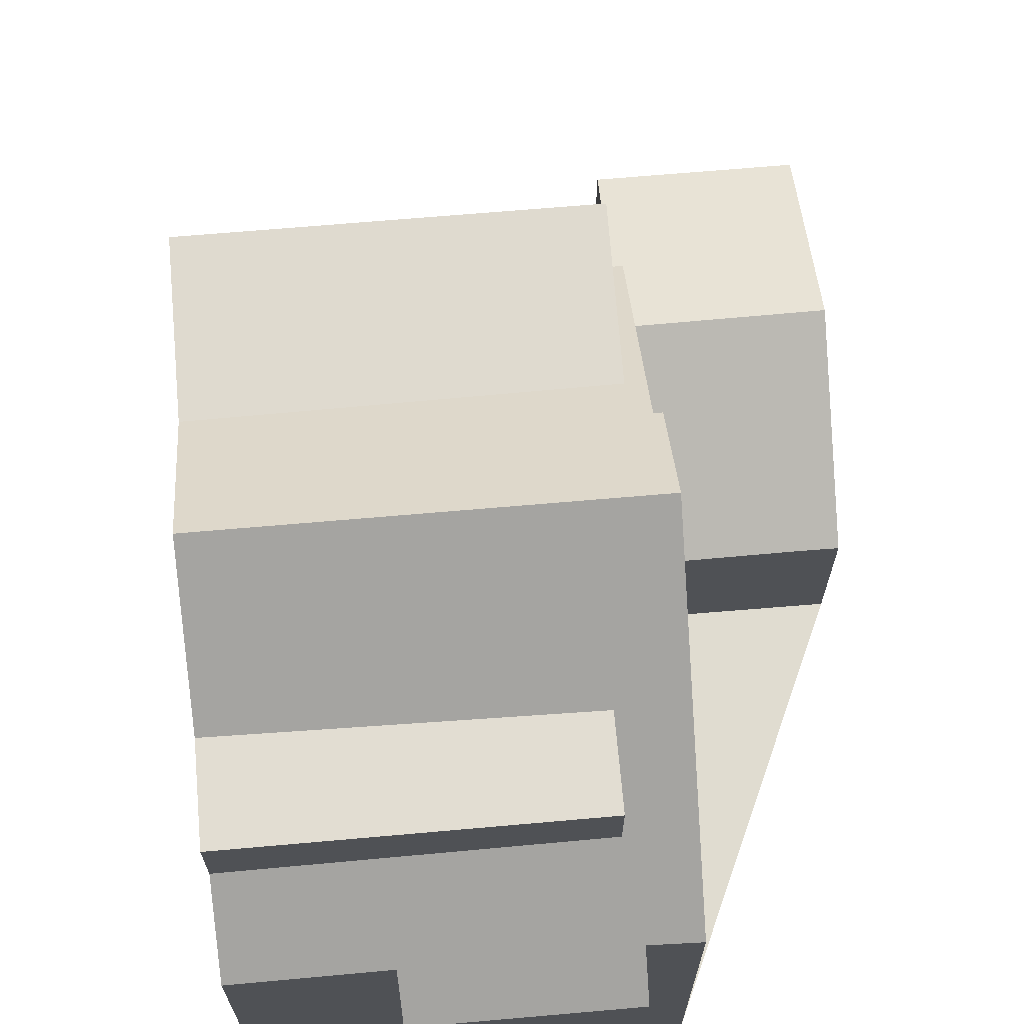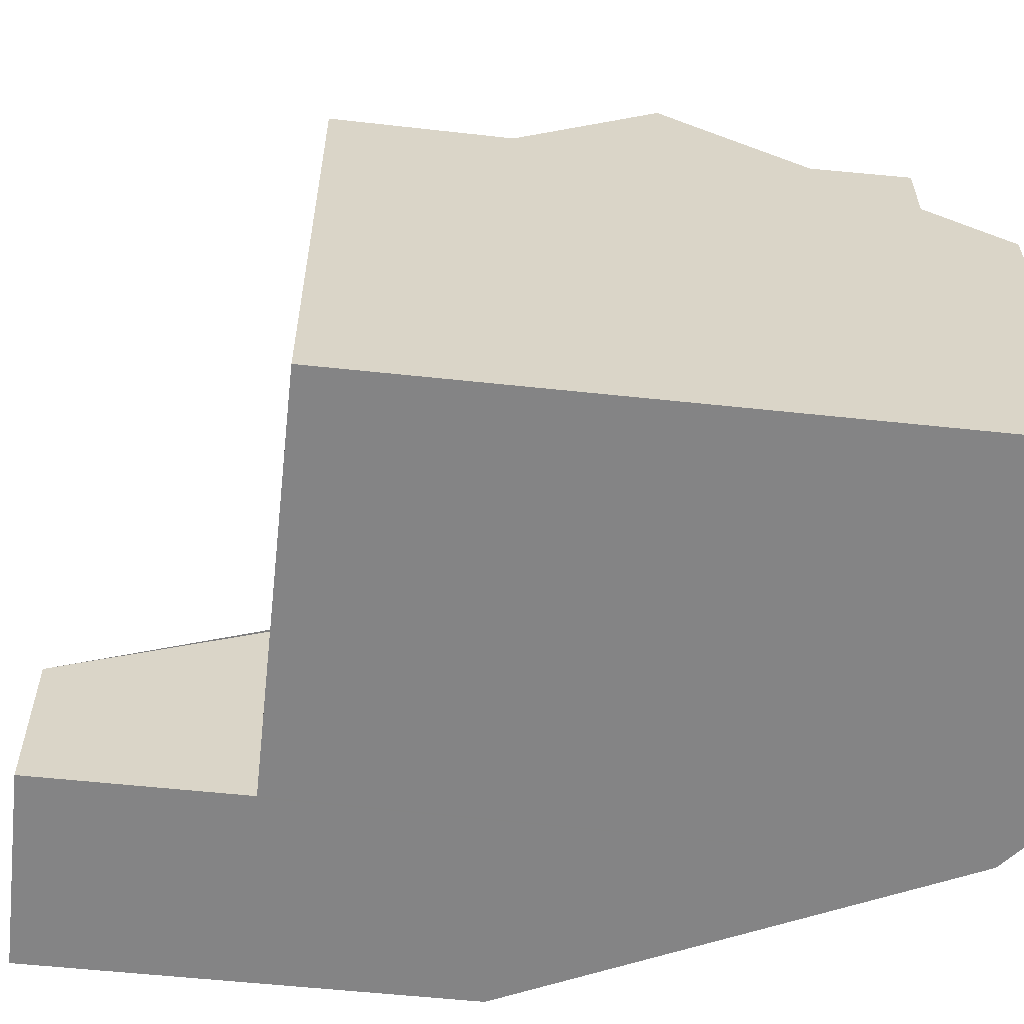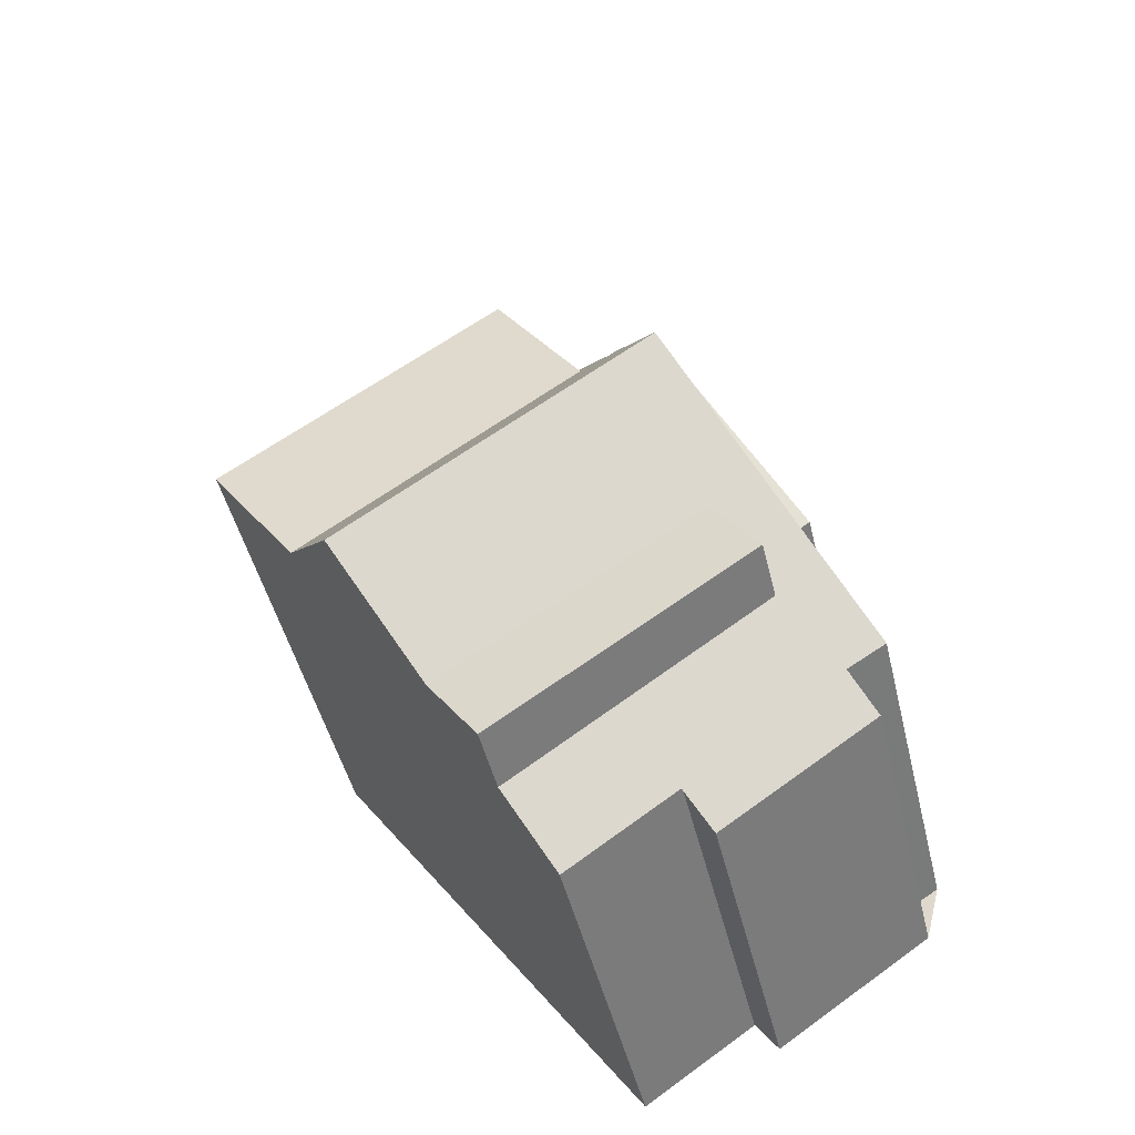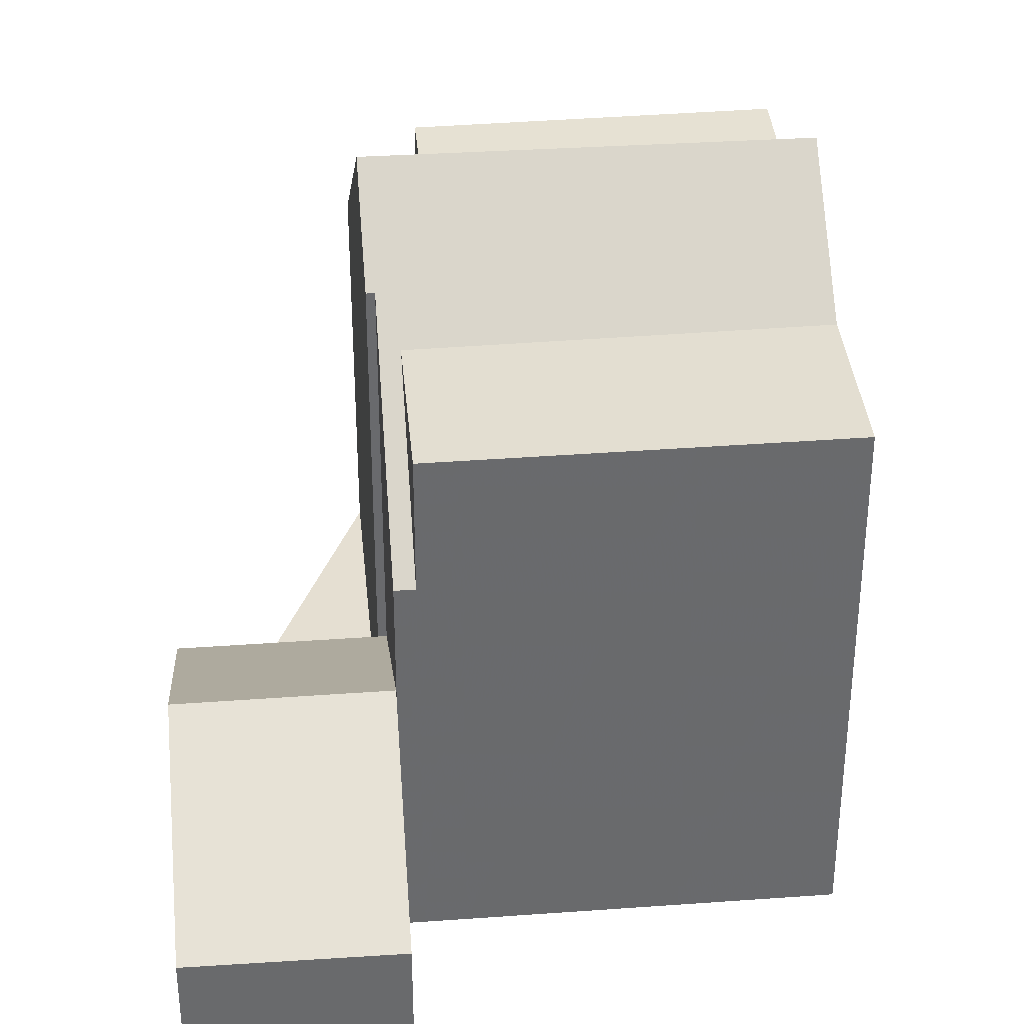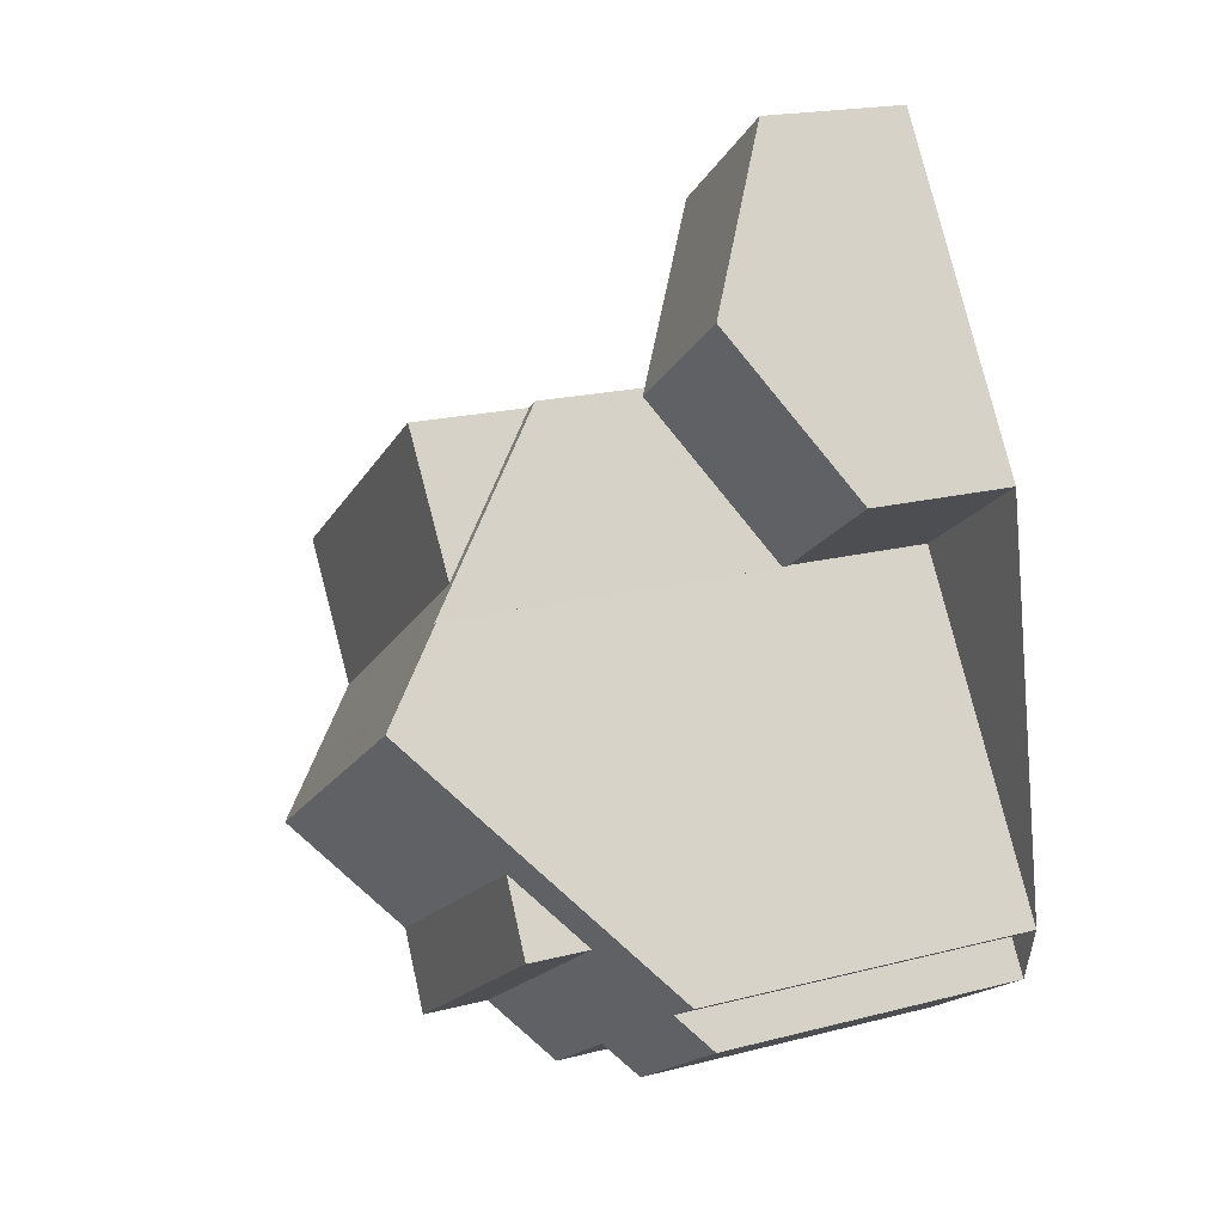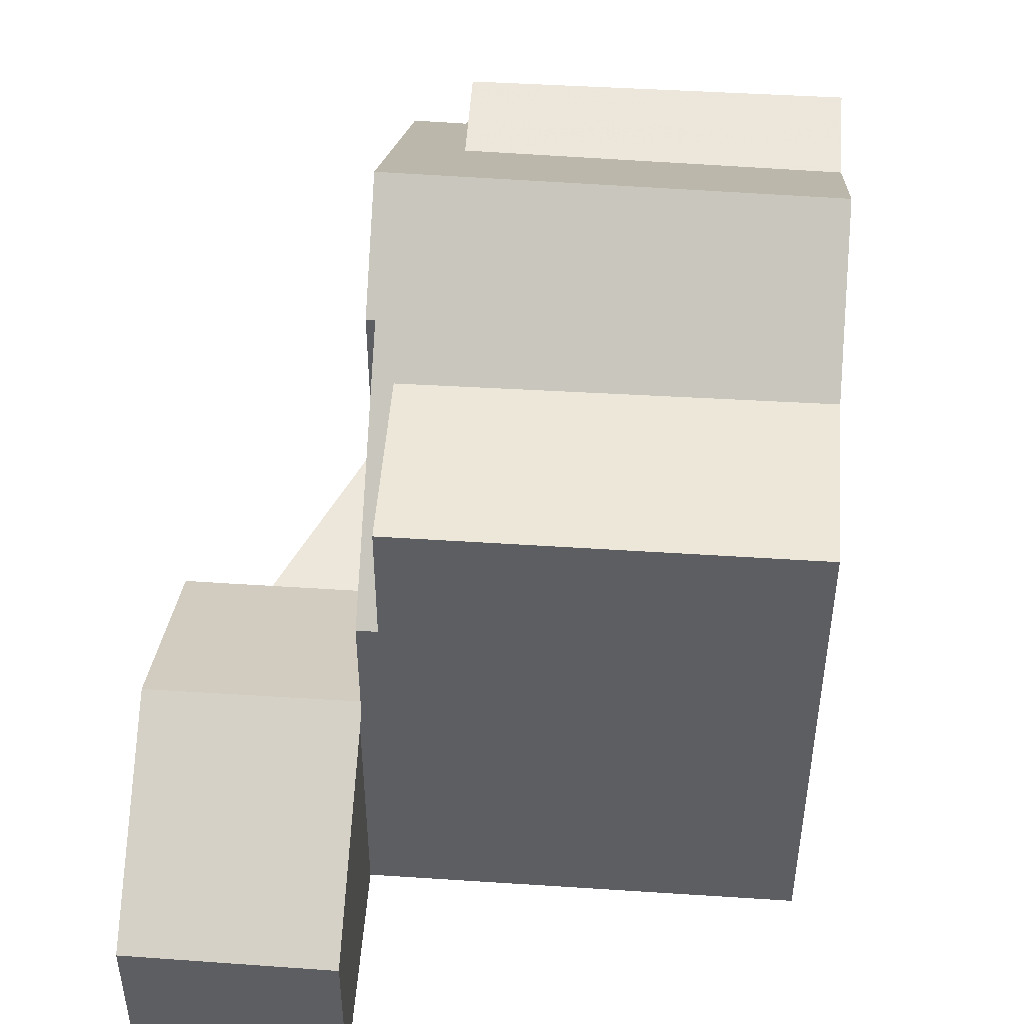
<metadata>
{"format":"obj","ext":"obj","renderer":"f3d","projection":"perspective","resolution":1024,"background":"white","views":[{"elev":69.7,"azim":29.5,"up":"+Z"},{"elev":-61.5,"azim":-61.7,"up":"+Z"},{"elev":-47.5,"azim":13.4,"up":"+Y"},{"elev":37.4,"azim":-150.9,"up":"+Z"},{"elev":19.9,"azim":64.8,"up":"+Y"},{"elev":51.3,"azim":-141.4,"up":"+Z"}]}
</metadata>
<code>
v -933.3 -875 6.226
v -934 -875.4 6.239
v -933.6 -876 5.69
v -936.4 -877.9 5.668
v -936.8 -877.3 6.193
v -938.7 -878.7 6.171
v -944.4 -870.4 8.379
v -939.1 -866.8 4.315
v -940.9 -864.1 2.68
v -938.3 -862.4 2.7
v -937.1 -869.5 2.695
v -934.6 -867.8 2.688
v -936.2 -870.8 10.05
v -941.5 -874.5 10.01
v -942.8 -872.7 8.327
v -937.7 -868.9 8.168
v -937.6 -869 8.311
v -939.1 -866.8 6.27
v -941.5 -874.5 10.01
v -936.2 -870.8 10.05
v -942.8 -872.7 8.327
v -939.1 -866.8 6.27
v -937.1 -869.5 8.824
v -939.3 -867 6.269
v -934.8 -872.8 8.222
v -934.8 -872.9 8.126
v -940.3 -876.3 8.322
v -939.4 -877.6 7.157
v -937.1 -869.5 8.298
v -935.7 -873.4 8.225
v -937.6 -869 8.311
v -937.8 -869.2 8.312
v -939.4 -877.6 8.215
v -939.3 -867 8.362
v -939.8 -877 8.343
v -935.5 -873.7 8.219
v -936.4 -865.1 4.395
v -937.1 -869.5 6.027
v -935.6 -873.5 8.12
v -939.1 -866.8 4.315
v -936.4 -865.1 4.395
v -939 -866.9 4.387
v -939.1 -866.8 4.463
v -937.1 -869.5 2.685
v -934.9 -872.7 8.289
v -940.3 -876.3 8.322
v -935.7 -873.3 8.295
v -935.4 -873.8 8.31
v -937.1 -869.5 8.189
v -937.7 -868.9 8.168
v -939.4 -877.6 8.361
v -939.3 -867 8.106
v -937.9 -869 8.17
v -935 -872.8 8.29
v -936.3 -870.9 10.05
v -937.2 -869.6 8.298
v -937.2 -869.6 8.824
v -936.3 -870.9 10.05
v -939 -866.9 4.387
v -934.9 -873 8.125
v -935 -872.9 8.223
v -933.5 -875.1 6.229
v -939 -866.9 4.387
v -939.1 -866.8 4.315
v -937.2 -869.6 8.19
v -937.2 -869.6 2.685
v -937.2 -869.6 6.027
v -941.5 -874.5 10.01
v -942 -873.8 9.345
v -939.4 -877.6 7.157
v -939.4 -877.6 8.215
v -939.4 -877.6 8.361
v -940.3 -876.3 8.322
v -941.5 -874.5 10.01
v -939.8 -877 8.343
v -940.3 -876.3 8.322
v -938.7 -878.6 6.171
v -933.5 -875 6.267
v -933.4 -874.9 6.267
v -938.7 -878.6 6.245
v -938.8 -878.6 6.245
v -940.8 -864.2 2.715
v -938.3 -862.4 2.737
v -936.5 -865.2 4.395
v -938.3 -862.5 2.736
v -936.5 -865.2 4.395
v -934.7 -867.8 2.688
v -938.4 -862.4 2.7
v -939 -866.9 6.353
v -936.5 -865.1 4.379
v -936.5 -865.1 4.379
v -939.3 -867.1 8.36
v -939 -866.9 4.405
v -939 -866.9 4.37
v -939.3 -867.1 8.109
v -939 -866.9 6.353
v -939.3 -867.1 6.353
v -944.3 -870.5 8.376
v -939 -866.9 4.37
v -937.2 -869.6 8.824
v -937.2 -869.6 8.298
v -937.2 -869.6 8.19
v -937.2 -869.6 6.027
v -937.1 -869.5 8.824
v -937.2 -869.6 8.824
v -934.7 -867.8 2.691
v -935.2 -868.2 2.69
v -937.1 -869.5 2.685
v -937.2 -869.6 2.685
v -942.4 -873.2 8.818
v -937.2 -869.6 2.685
v -934.6 -867.8 2.691
v -934.2 -874 7.216
v -934.1 -873.9 7.218
v -934.9 -874.5 8.331
v -934.9 -874.5 8.2
v -934.9 -874.5 7.208
v -939.4 -877.6 7.157
v -939.4 -877.6 8.361
v -939.4 -877.6 7.157
v -939.4 -877.6 8.361
v -934.5 -874.2 7.214
v -935.1 -873.2 8.123
v -939.3 -867.1 8.36
v -939.3 -867 8.362
v -937.8 -869.2 8.312
v -937.5 -869.8 8.824
v -936.6 -871.1 10.04
v -939.3 -867 6.269
v -939.3 -867.1 6.353
v -937.9 -869 8.17
v -937.8 -869.2 8.312
v -935.3 -873 8.292
v -936.6 -871.1 10.04
v -935.2 -873.1 8.224
v -933.8 -875.2 6.234
v -933.8 -875.2 6.266
v -934.9 -874.5 7.208
v -935.6 -873.5 8.12
v -934.9 -874.5 8.331
v -935.4 -873.8 8.31
v -939.8 -867.4 8.362
v -939.9 -867.3 8.364
v -938.3 -869.5 8.313
v -935.7 -873.3 8.295
v -937 -871.4 10.04
v -935.7 -873.3 8.295
v -935.7 -873.4 8.225
v -933.8 -876.1 5.689
v -934.2 -875.5 6.264
v -938 -870.1 8.823
v -937 -871.4 10.04
v -938.3 -869.5 8.313
v -934.9 -874.5 7.208
v -934.9 -874.5 8.2
v -934.9 -874.5 8.331
v -937.5 -876.3 7.179
v -937.5 -876.3 8.348
v -937.9 -875.6 8.329
v -942.4 -869.2 8.37
v -942.4 -869.1 8.372
v -940.9 -871.3 8.321
v -938.3 -875 8.311
v -939.6 -873.2 10.02
v -938.3 -875 8.311
v -936.8 -877.3 6.193
v -936.8 -877.3 6.253
v -940.5 -871.9 8.82
v -939.6 -873.2 10.02
v -940.9 -871.3 8.321
v -937.5 -876.3 7.179
v -937.5 -876.3 8.208
v -937.5 -876.3 8.348
v -933.5 -875.1 6.229
v -933.3 -875 6.226
v -933.3 -875 0
v -933.5 -875.1 0
v -933.6 -876 5.69
v -934 -875.4 6.239
v -934 -875.4 0
v -933.6 -876 0
v -933.8 -876.1 5.689
v -933.6 -876 5.69
v -933.6 -876 0
v -933.8 -876.1 -8.882e-16
v -936.8 -877.3 6.193
v -936.4 -877.9 5.668
v -936.4 -877.9 0
v -936.8 -877.3 8.882e-16
v -936.8 -877.3 6.193
v -936.8 -877.3 6.193
v -936.8 -877.3 8.882e-16
v -936.8 -877.3 -8.882e-16
v -938.8 -878.6 6.245
v -938.7 -878.7 6.171
v -938.7 -878.7 0
v -938.8 -878.6 0
v -942.4 -869.1 8.372
v -944.4 -870.4 8.379
v -944.4 -870.4 0
v -942.4 -869.1 1.776e-15
v -940.8 -864.2 2.715
v -939.1 -866.8 4.315
v -939.1 -866.8 8.882e-16
v -940.8 -864.2 0
v -938.4 -862.4 2.7
v -940.9 -864.1 2.68
v -940.9 -864.1 -4.441e-16
v -938.4 -862.4 4.441e-16
v -938.3 -862.4 2.737
v -938.3 -862.4 2.7
v -938.3 -862.4 0
v -938.3 -862.4 4.441e-16
v -937.1 -869.5 2.685
v -937.1 -869.5 2.695
v -937.1 -869.5 0
v -937.1 -869.5 0
v -934.7 -867.8 2.688
v -934.6 -867.8 2.688
v -934.6 -867.8 0
v -934.7 -867.8 4.441e-16
v -942 -873.8 9.345
v -941.5 -874.5 10.01
v -941.5 -874.5 0
v -942 -873.8 0
v -934.9 -872.7 8.289
v -936.2 -870.8 10.05
v -936.2 -870.8 0
v -934.9 -872.7 0
v -944.3 -870.5 8.376
v -942.8 -872.7 8.327
v -942.8 -872.7 0
v -944.3 -870.5 0
v -934.8 -872.9 8.126
v -934.8 -872.8 8.222
v -934.8 -872.8 0
v -934.8 -872.9 0
v -934.1 -873.9 7.218
v -934.8 -872.9 8.126
v -934.8 -872.9 0
v -934.1 -873.9 0
v -940.3 -876.3 8.322
v -939.8 -877 8.343
v -939.8 -877 0
v -940.3 -876.3 0
v -934.6 -867.8 2.691
v -936.4 -865.1 4.395
v -936.4 -865.1 0
v -934.6 -867.8 0
v -934.8 -872.8 8.222
v -934.9 -872.7 8.289
v -934.9 -872.7 0
v -934.8 -872.8 0
v -941.5 -874.5 10.01
v -940.3 -876.3 8.322
v -940.3 -876.3 0
v -941.5 -874.5 0
v -933.8 -875.2 6.234
v -933.5 -875.1 6.229
v -933.5 -875.1 0
v -933.8 -875.2 0
v -939.1 -866.8 4.315
v -939.1 -866.8 4.315
v -939.1 -866.8 0
v -939.1 -866.8 8.882e-16
v -942.4 -873.2 8.818
v -942 -873.8 9.345
v -942 -873.8 0
v -942.4 -873.2 0
v -938.7 -878.7 6.171
v -938.7 -878.6 6.171
v -938.7 -878.6 -8.882e-16
v -938.7 -878.7 0
v -933.3 -875 6.226
v -933.4 -874.9 6.267
v -933.4 -874.9 8.882e-16
v -933.3 -875 0
v -939.4 -877.6 7.157
v -938.8 -878.6 6.245
v -938.8 -878.6 0
v -939.4 -877.6 0
v -940.9 -864.1 2.68
v -940.8 -864.2 2.715
v -940.8 -864.2 0
v -940.9 -864.1 -4.441e-16
v -936.5 -865.1 4.379
v -938.3 -862.4 2.737
v -938.3 -862.4 4.441e-16
v -936.5 -865.1 0
v -935.2 -868.2 2.69
v -934.7 -867.8 2.688
v -934.7 -867.8 4.441e-16
v -935.2 -868.2 0
v -938.3 -862.4 2.7
v -938.4 -862.4 2.7
v -938.4 -862.4 4.441e-16
v -938.3 -862.4 0
v -936.4 -865.1 4.395
v -936.5 -865.1 4.379
v -936.5 -865.1 0
v -936.4 -865.1 0
v -944.4 -870.4 8.379
v -944.3 -870.5 8.376
v -944.3 -870.5 0
v -944.4 -870.4 0
v -936.2 -870.8 10.05
v -937.1 -869.5 8.824
v -937.1 -869.5 0
v -936.2 -870.8 0
v -937.1 -869.5 2.695
v -935.2 -868.2 2.69
v -935.2 -868.2 0
v -937.1 -869.5 0
v -942.8 -872.7 8.327
v -942.4 -873.2 8.818
v -942.4 -873.2 0
v -942.8 -872.7 0
v -934.6 -867.8 2.688
v -934.6 -867.8 2.691
v -934.6 -867.8 0
v -934.6 -867.8 0
v -933.4 -874.9 6.267
v -934.1 -873.9 7.218
v -934.1 -873.9 0
v -933.4 -874.9 8.882e-16
v -939.8 -877 8.343
v -939.4 -877.6 8.361
v -939.4 -877.6 0
v -939.8 -877 0
v -939.1 -866.8 6.27
v -939.3 -867 6.269
v -939.3 -867 -8.882e-16
v -939.1 -866.8 0
v -934 -875.4 6.239
v -933.8 -875.2 6.234
v -933.8 -875.2 0
v -934 -875.4 0
v -939.3 -867 8.362
v -939.9 -867.3 8.364
v -939.9 -867.3 0
v -939.3 -867 1.776e-15
v -936.4 -877.9 5.668
v -933.8 -876.1 5.689
v -933.8 -876.1 -8.882e-16
v -936.4 -877.9 0
v -939.9 -867.3 8.364
v -942.4 -869.1 8.372
v -942.4 -869.1 1.776e-15
v -939.9 -867.3 0
v -938.7 -878.6 6.171
v -936.8 -877.3 6.193
v -936.8 -877.3 -8.882e-16
v -938.7 -878.6 -8.882e-16
v -937.1 -869.5 0
v -933.3 -875 0
v -934 -875.4 0
v -933.6 -876 0
v -936.4 -877.9 0
v -936.8 -877.3 0
v -938.7 -878.7 0
v -944.4 -870.4 0
v -939.1 -866.8 0
v -940.9 -864.1 0
v -938.3 -862.4 0
v -934.6 -867.8 0
f 55 20 45 54
f 57 23 29 56
f 68 14 69
f 61 25 26 60
f 79 1 62 78
f 91 41 84 90
f 71 33 28 70
f 56 29 49 65
f 36 30 39
f 94 42 93
f 72 51 33 71
f 95 53 32 92
f 67 38 44 66
f 54 45 25 61
f 47 30 36 48
f 65 49 38 67
f 97 53 95
f 134 55 54 133
f 109 59 86 106 107 11 108
f 135 61 60 123
f 137 78 62 136
f 133 54 61 135
f 168 110 15 170
f 172 71 70 171
f 173 72 71 172
f 73 46 19 74
f 75 35 27 76
f 80 77 6 81
f 114 79 78 113
f 122 113 78 137
f 118 80 81 120
f 88 10 83 85
f 90 84 63 99
f 106 86 37 112
f 85 82 9 88
f 90 85 83 91
f 93 43 40 94
f 92 34 52 95
f 95 52 24 97
f 96 22 43 93
f 99 64 8 82 85 90
f 100 31 101
f 101 31 50 102
f 102 50 96 93 42 103
f 104 13 58 105
f 106 87 107
f 169 68 69 110 168
f 103 42 111
f 112 12 87 106
f 113 60 26 114
f 116 36 39 117
f 115 48 36 116
f 123 60 113 122
f 121 35 75 119
f 139 123 122 138
f 143 125 124 142
f 127 105 58 128
f 129 18 89 130
f 131 16 17 132
f 146 134 133 145
f 142 124 126 144
f 148 135 123 139
f 150 137 136 2 3 149
f 145 133 135 148
f 132 17 105 127
f 138 122 137 150
f 130 89 16 131
f 159 141 140 158
f 161 143 142 160
f 164 146 145 163
f 165 147 141 159
f 160 142 144 162
f 167 150 149 4 5 166
f 157 138 150 167
f 151 127 128 152
f 153 132 127 151
f 158 119 75 159
f 160 98 7 161
f 163 73 74 164
f 159 75 76 165
f 162 21 98 160
f 166 77 80 167
f 168 151 152 169
f 167 80 118 157
f 170 153 151 168
f 171 154 155 172
f 172 155 156 173
f 175 176 177 174
f 179 180 181 178
f 183 184 185 182
f 187 188 189 186
f 191 192 193 190
f 195 196 197 194
f 199 200 201 198
f 203 204 205 202
f 207 208 209 206
f 211 212 213 210
f 215 216 217 214
f 219 220 221 218
f 223 224 225 222
f 227 228 229 226
f 231 232 233 230
f 235 236 237 234
f 239 240 241 238
f 243 244 245 242
f 247 248 249 246
f 251 252 253 250
f 255 256 257 254
f 259 260 261 258
f 263 264 265 262
f 267 268 269 266
f 271 272 273 270
f 275 276 277 274
f 279 280 281 278
f 283 284 285 282
f 287 288 289 286
f 291 292 293 290
f 295 296 297 294
f 299 300 301 298
f 303 304 305 302
f 307 308 309 306
f 311 312 313 310
f 315 316 317 314
f 319 320 321 318
f 323 324 325 322
f 327 328 329 326
f 331 332 333 330
f 335 336 337 334
f 339 340 341 338
f 343 344 345 342
f 347 348 349 346
f 351 352 353 350
f 355 356 357 358 359 360 361 362 363 364 365 354

</code>
